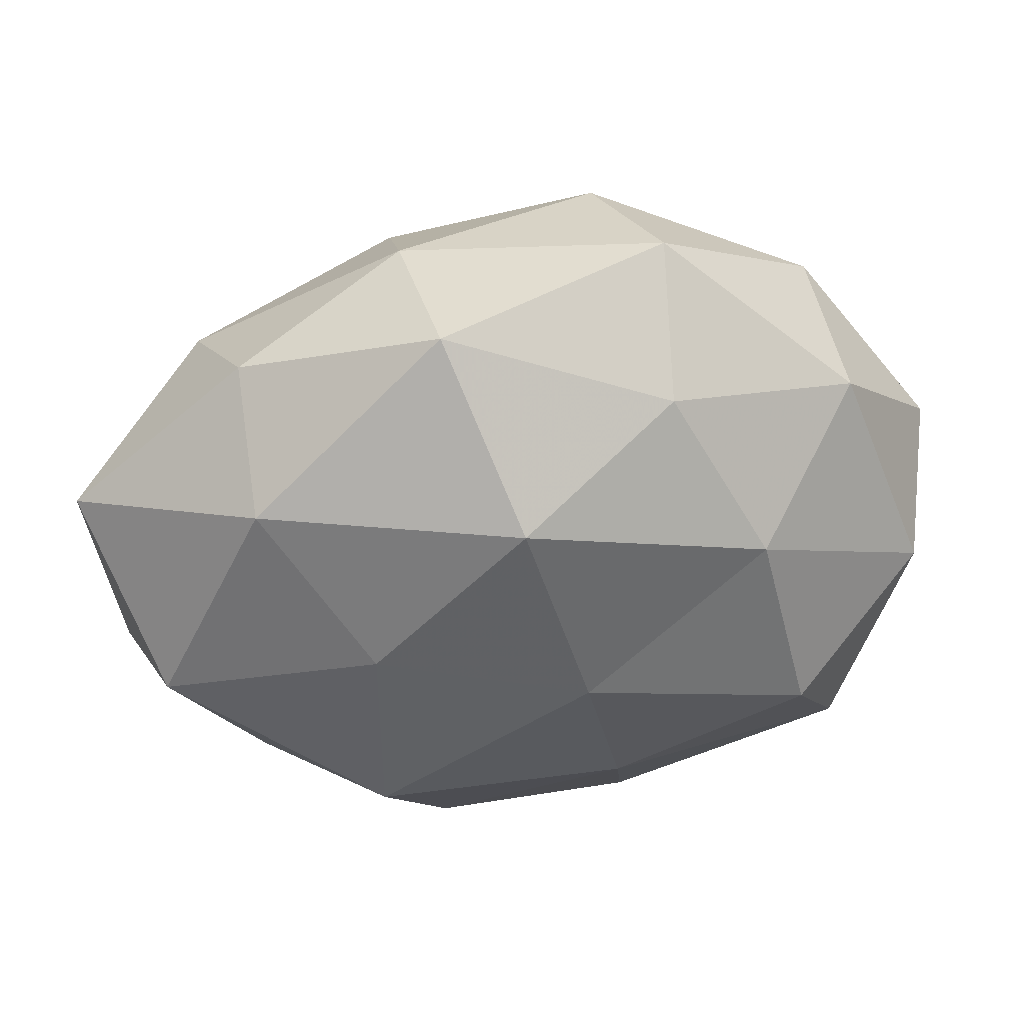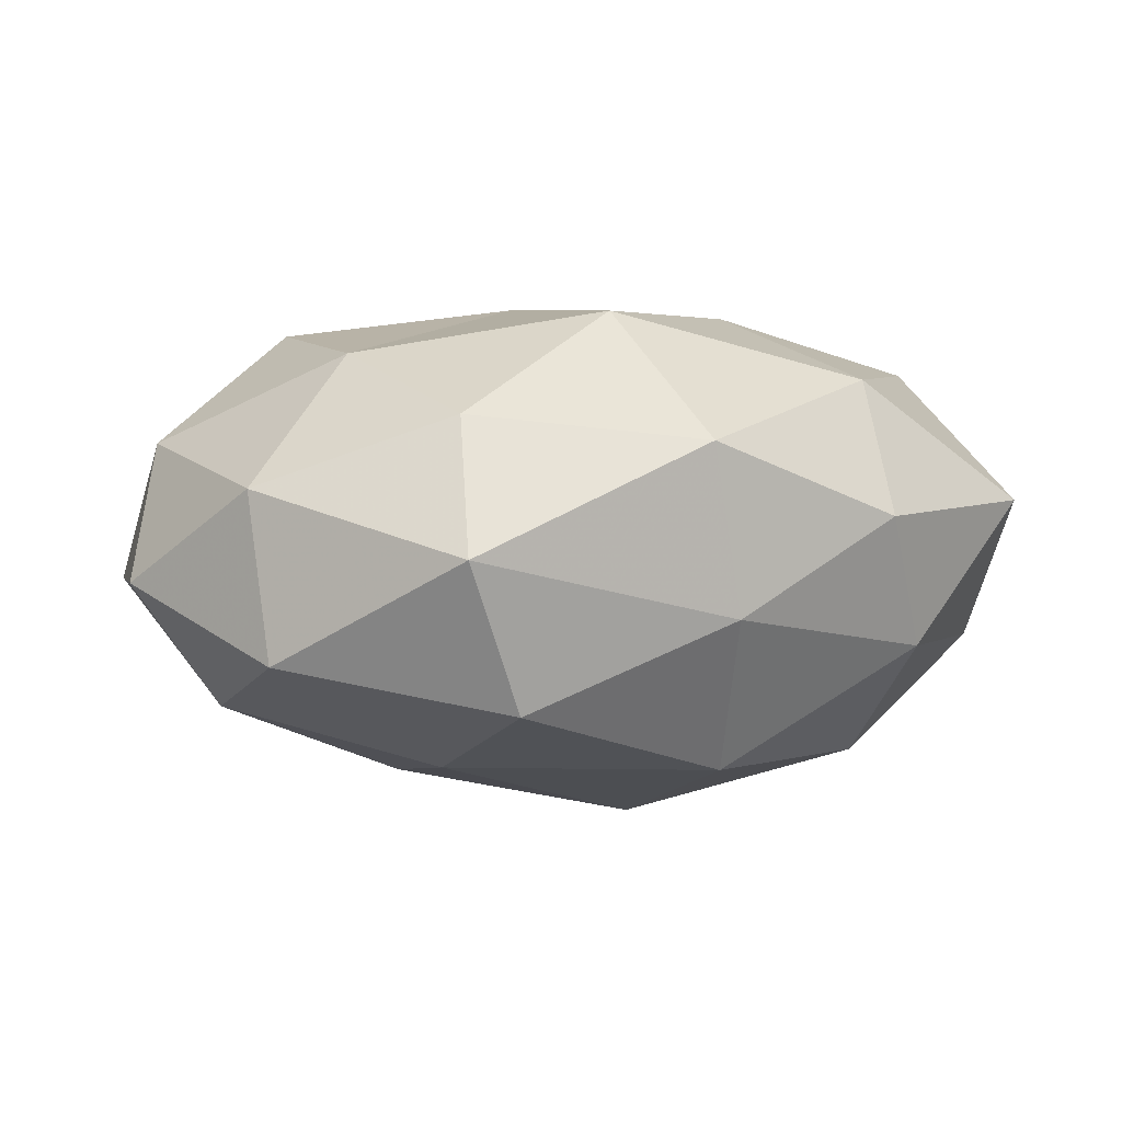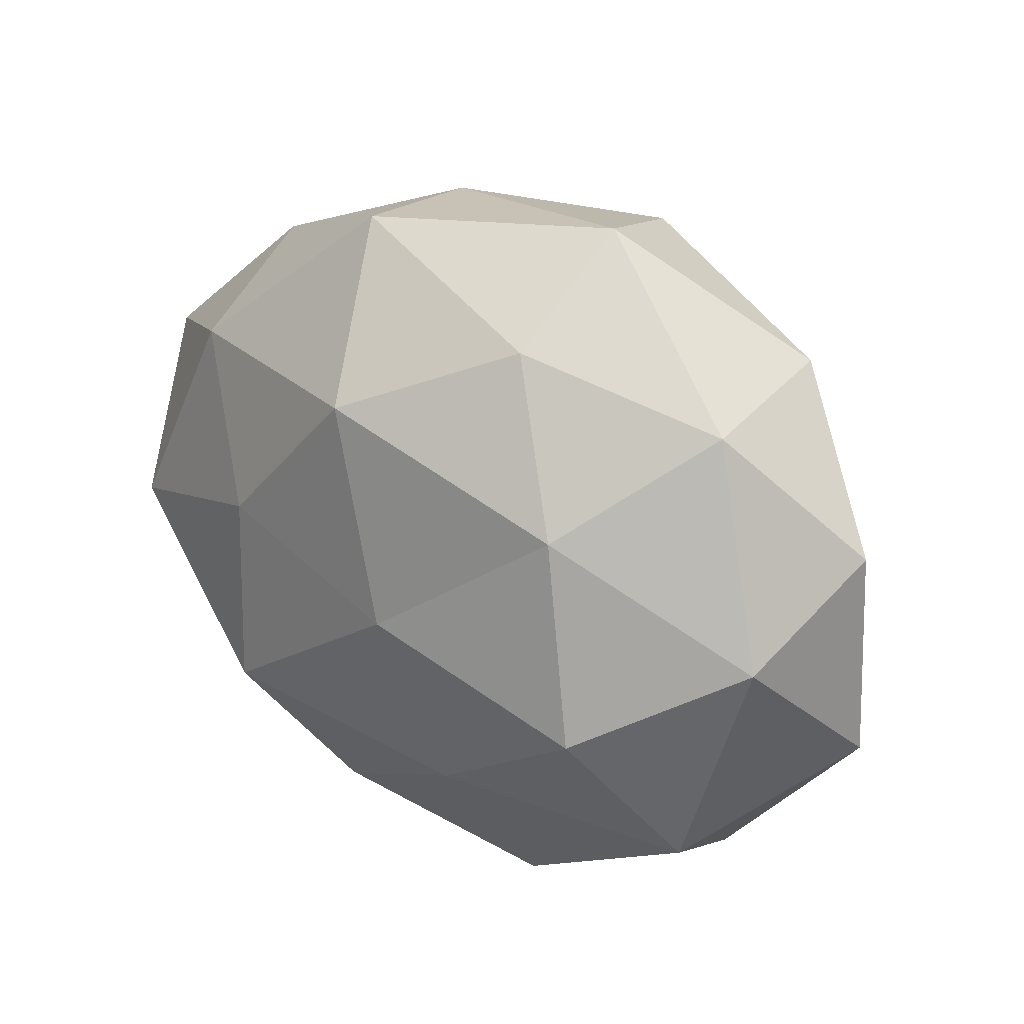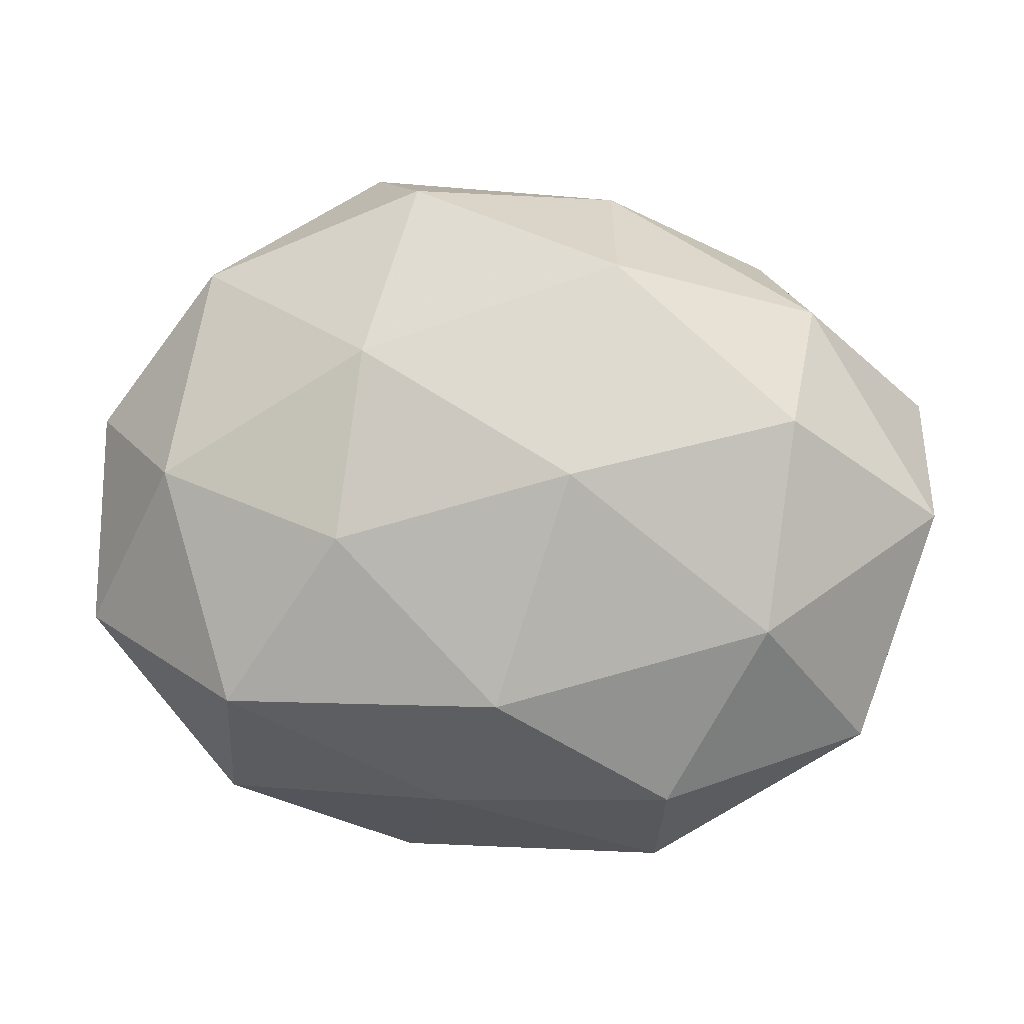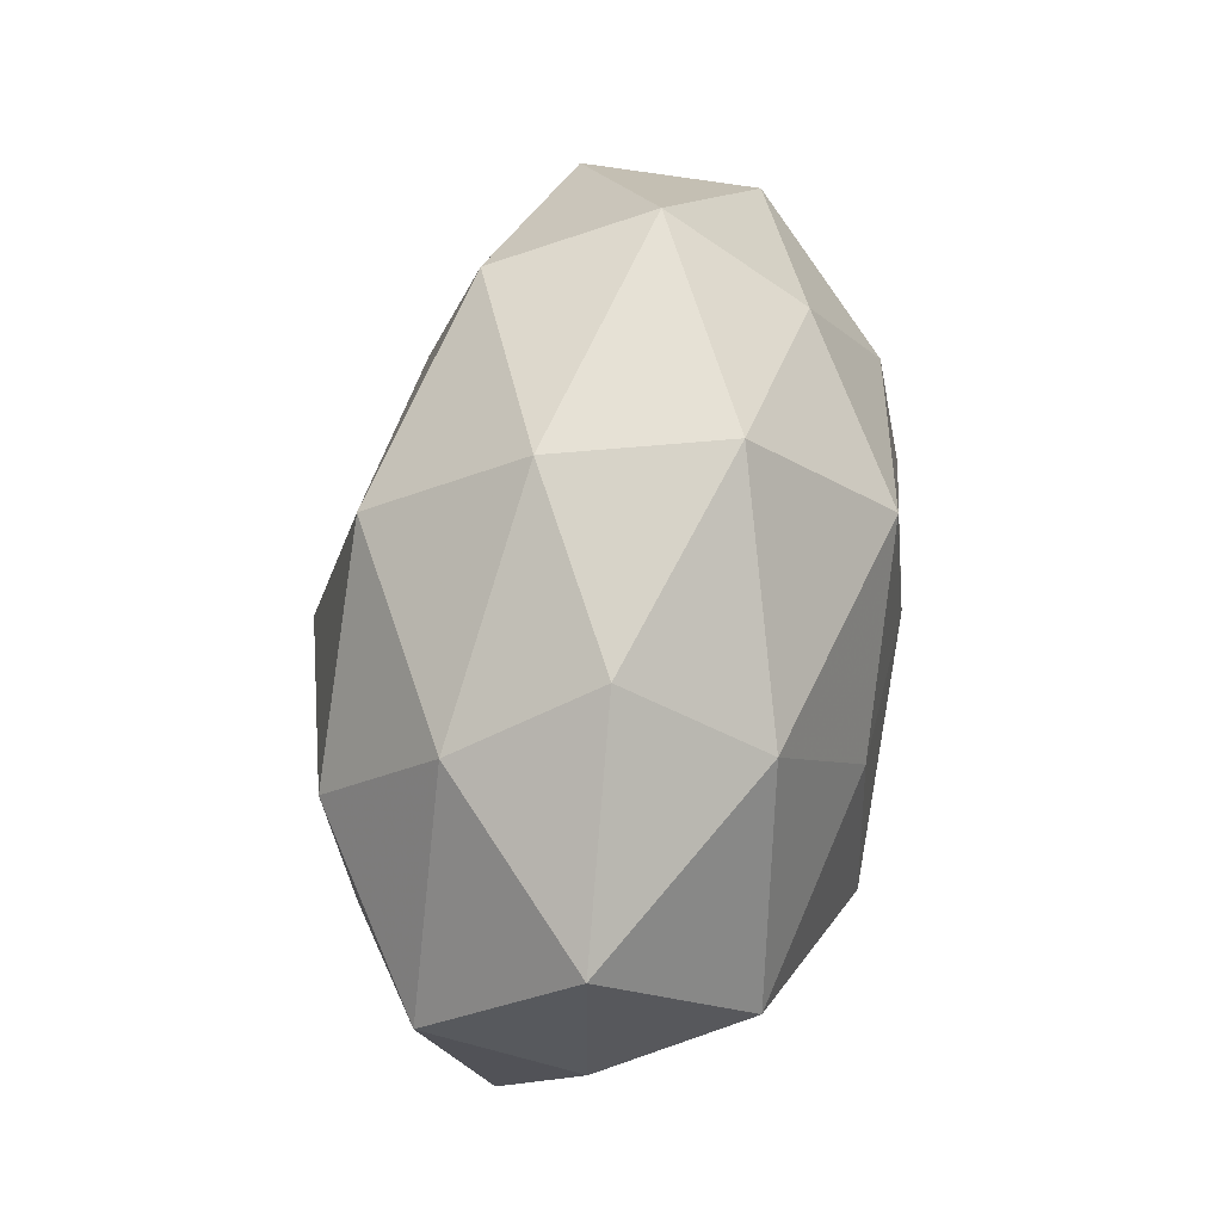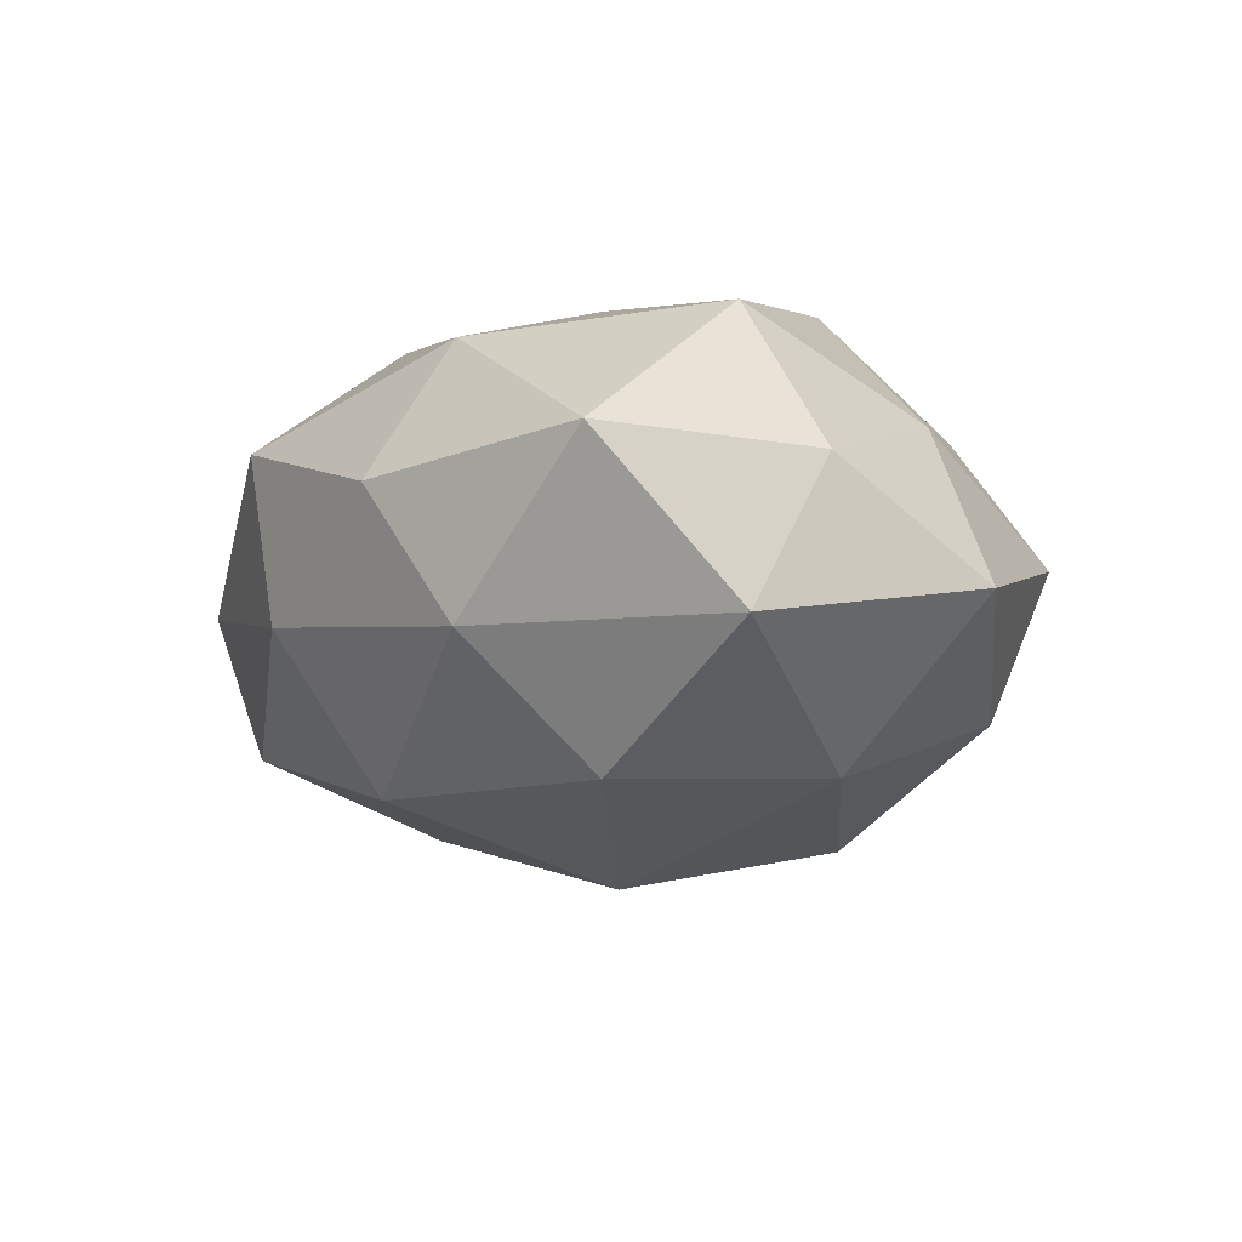
<metadata>
{"format":"obj","ext":"obj","renderer":"f3d","projection":"perspective","resolution":1024,"background":"white","views":[{"elev":44.6,"azim":-5.5,"up":"+Y"},{"elev":2.2,"azim":170.1,"up":"+Z"},{"elev":28.0,"azim":42.0,"up":"+Y"},{"elev":-4.6,"azim":-177.8,"up":"+Y"},{"elev":52.7,"azim":-79.5,"up":"+Y"},{"elev":-11.7,"azim":-101.5,"up":"+Z"}]}
</metadata>
<code>
v -0.01364 0.04308 -0.007178
v 0.001344 -0.02694 -0.02914
v 0.0186 0.03607 0.01705
v -0.03379 0.02535 0.02178
v -0.03345 -0.01735 -0.02537
v 0.03886 -0.03778 -0.002873
v 0.05828 -0.0145 -0.004207
v 0.009004 -0.03947 -0.01015
v -0.009837 0.04579 0.01387
v -0.05684 -0.001443 -0.01237
v 0.04466 -0.02718 0.01522
v 0.01884 0.01927 -0.02683
v -0.008201 0.002168 -0.03527
v -0.01136 -0.03816 0.01945
v -0.01941 -0.04736 0.002103
v 0.01239 0.0421 -0.01835
v -0.04722 -0.03067 -0.006593
v -0.02007 -0.0194 0.03138
v -0.03704 0.009803 -0.02672
v -0.04761 -0.002859 0.02346
v 0.03028 0.01686 0.02497
v -0.03642 -0.02724 0.01381
v -0.02063 -0.03911 -0.0167
v -0.05394 -0.01094 0.005732
v 0.03641 -0.008231 0.02836
v 0.04091 0.03182 -0.01295
v -0.01424 0.03033 -0.0265
v 0.03697 -0.02611 -0.02123
v 0.007124 -0.0005753 0.03173
v -0.04083 0.0263 -0.01177
v 0.05721 0.01294 -0.003669
v 0.04328 0.02923 0.008222
v 0.01257 -0.02498 0.02509
v 0.02176 -0.005505 -0.03009
v 0.04576 0.004055 -0.02016
v -0.0349 0.03547 0.004807
v -0.02011 0.006462 0.0304
v 0.05368 0.002669 0.01387
v 0.01549 -0.04659 0.01045
v -0.001022 0.02695 0.02998
v 0.01924 0.04764 0.0002356
v -0.05761 0.01575 0.006487
f 6 7 11
f 2 5 13
f 10 5 17
f 10 19 5
f 13 5 19
f 15 14 22
f 15 22 17
f 18 22 14
f 20 22 18
f 2 23 5
f 8 23 2
f 8 15 23
f 17 5 23
f 23 15 17
f 24 10 17
f 17 22 24
f 20 24 22
f 26 12 16
f 27 12 13
f 1 16 27
f 27 16 12
f 19 27 13
f 6 28 7
f 8 2 28
f 6 8 28
f 21 29 25
f 30 19 10
f 1 27 30
f 30 27 19
f 21 32 3
f 26 32 31
f 14 33 18
f 11 25 33
f 33 29 18
f 33 25 29
f 34 2 13
f 13 12 34
f 28 2 34
f 35 12 26
f 28 35 7
f 7 35 31
f 31 35 26
f 35 34 12
f 28 34 35
f 36 9 1
f 36 4 9
f 36 1 30
f 4 20 37
f 37 20 18
f 18 29 37
f 7 38 11
f 11 38 25
f 25 38 21
f 7 31 38
f 38 32 21
f 38 31 32
f 6 39 8
f 6 11 39
f 39 15 8
f 39 14 15
f 11 33 39
f 39 33 14
f 9 40 3
f 4 40 9
f 3 40 21
f 40 29 21
f 4 37 40
f 40 37 29
f 9 41 1
f 9 3 41
f 1 41 16
f 16 41 26
f 41 3 32
f 41 32 26
f 42 20 4
f 42 10 24
f 42 24 20
f 30 10 42
f 36 42 4
f 36 30 42

</code>
